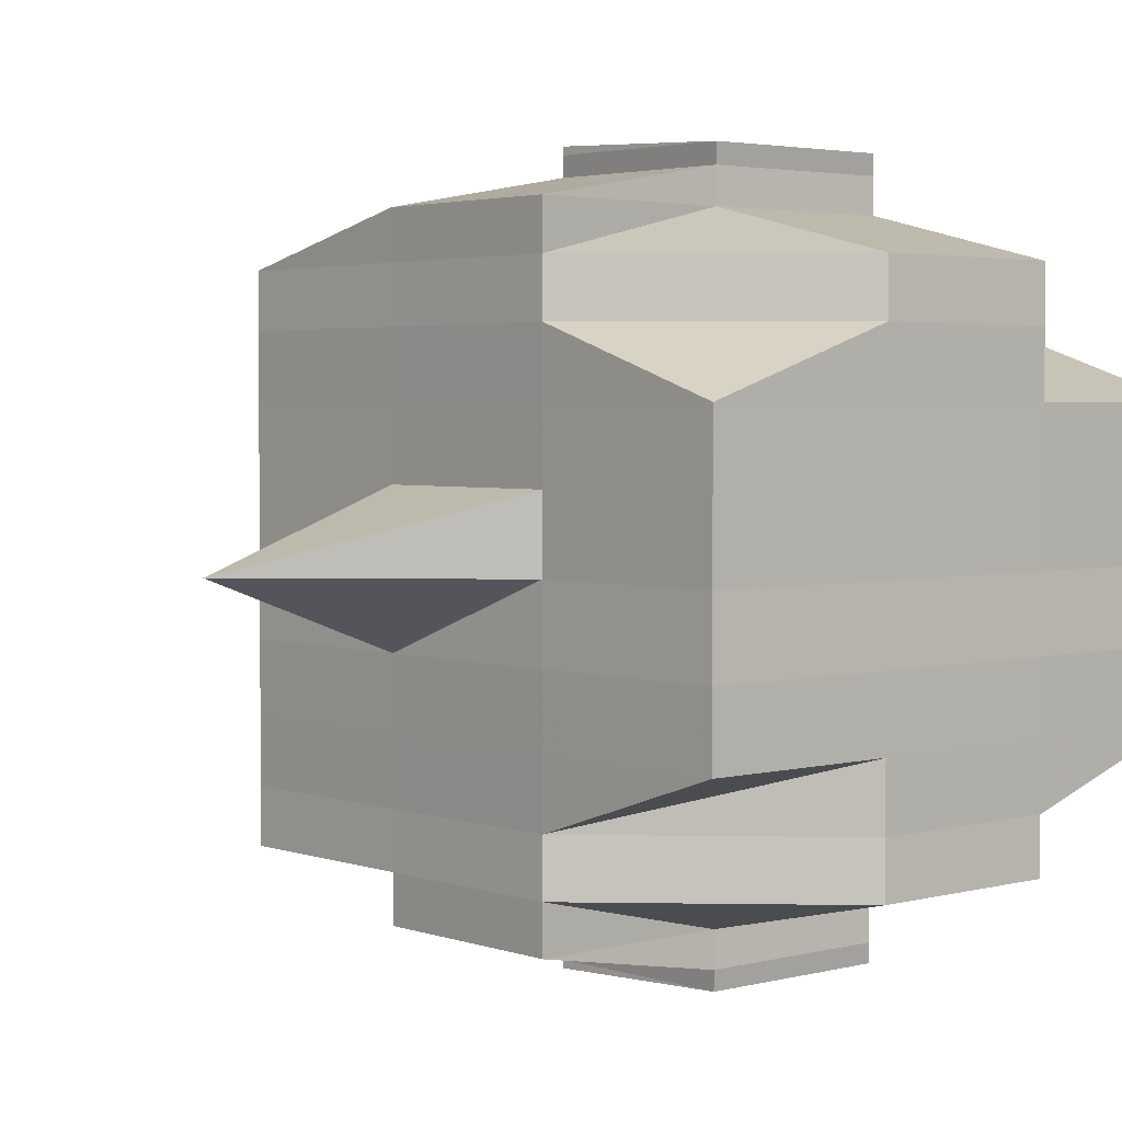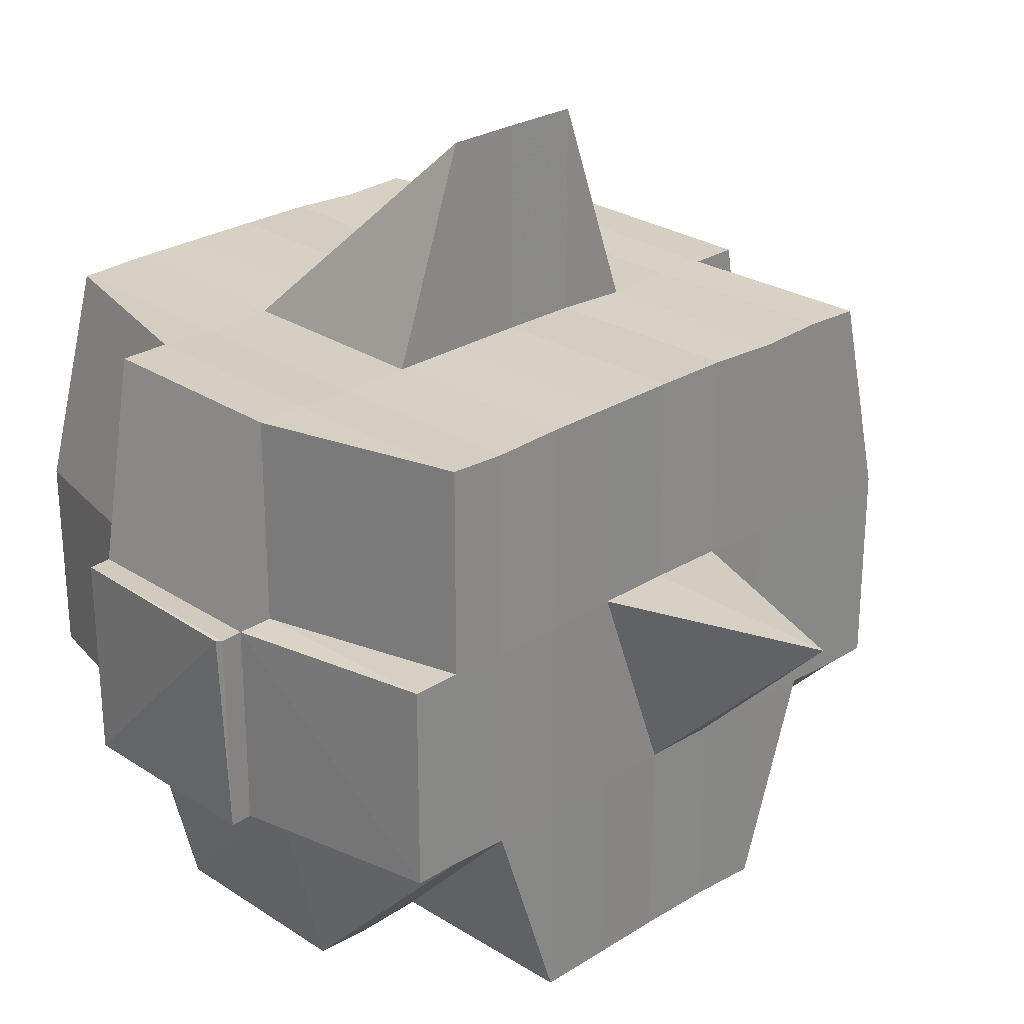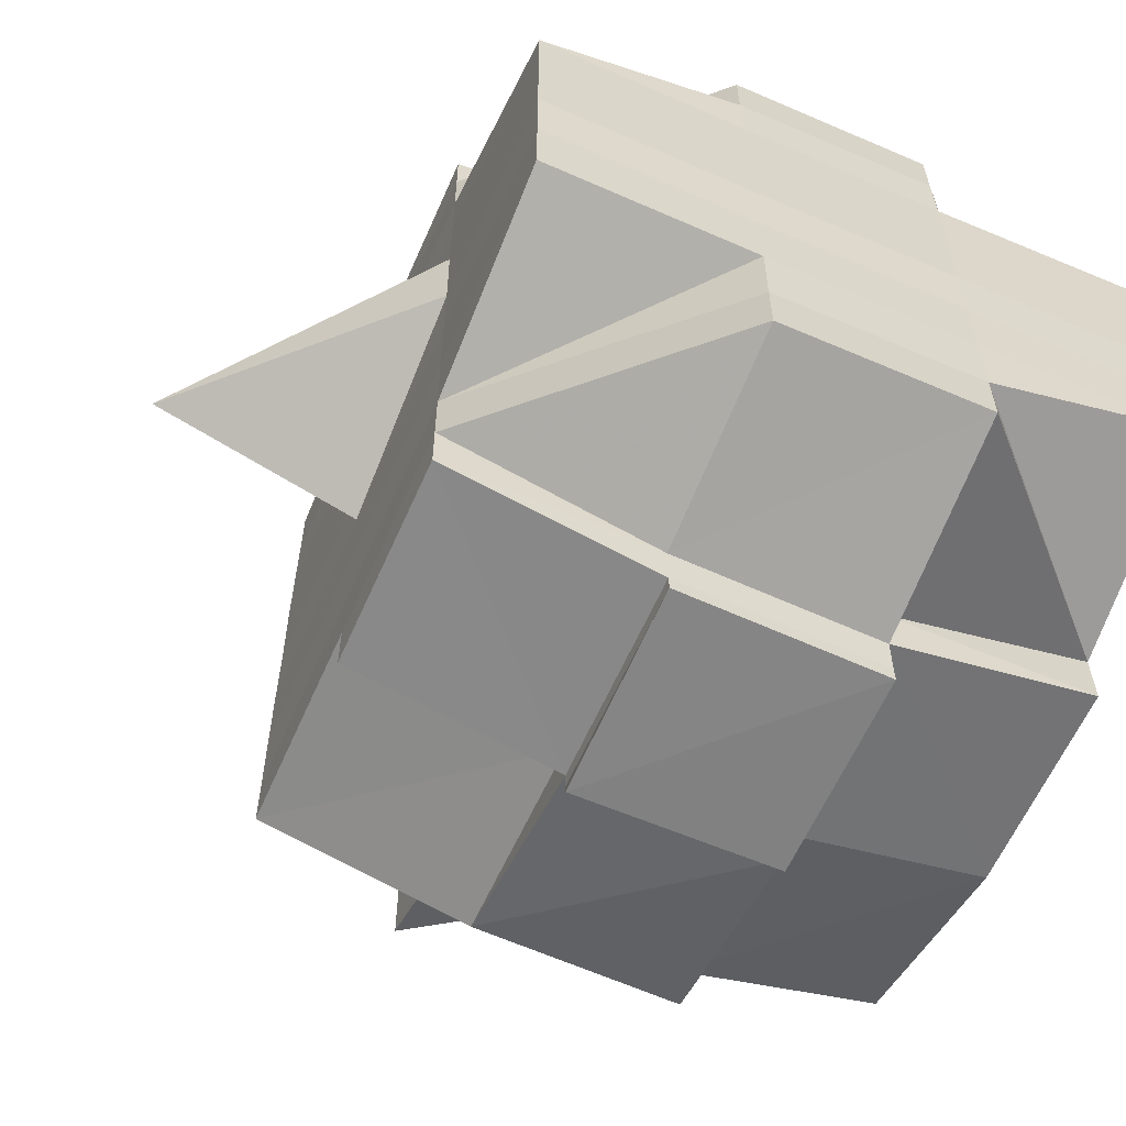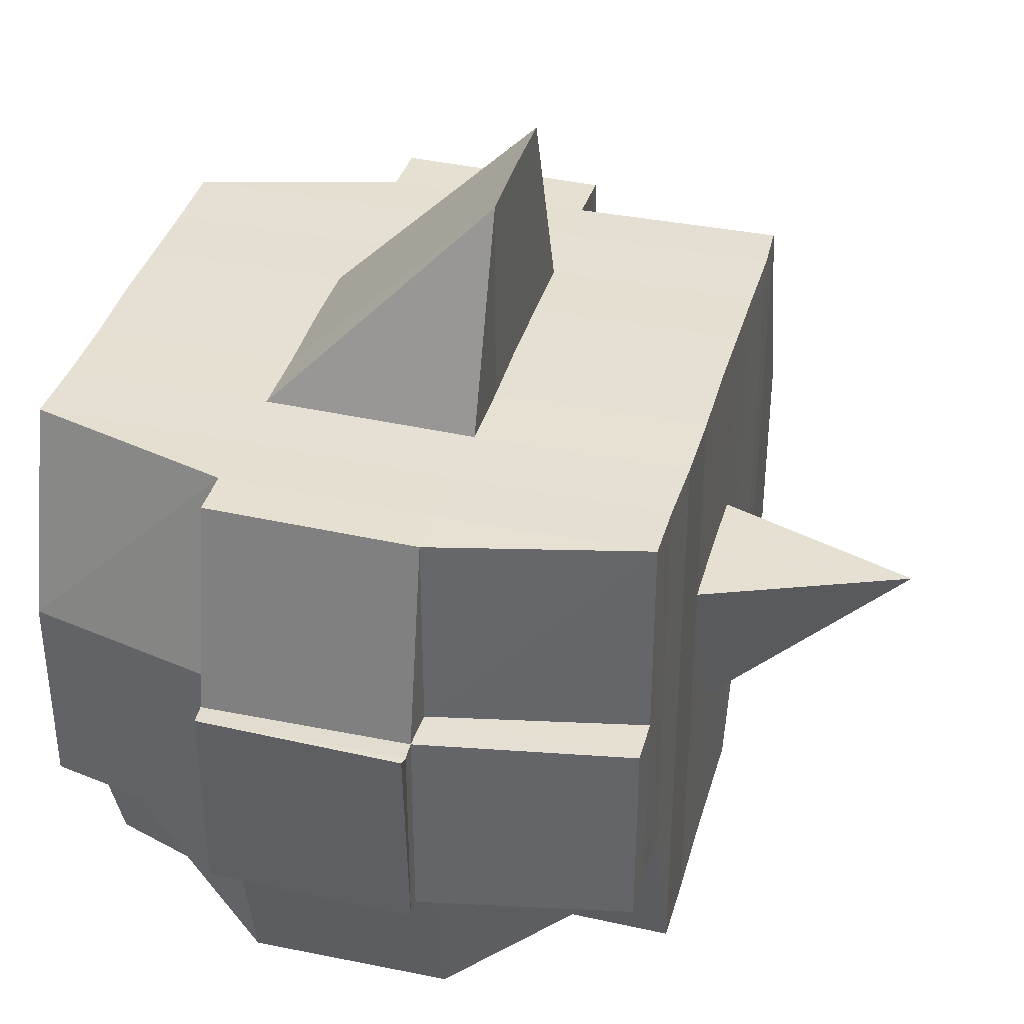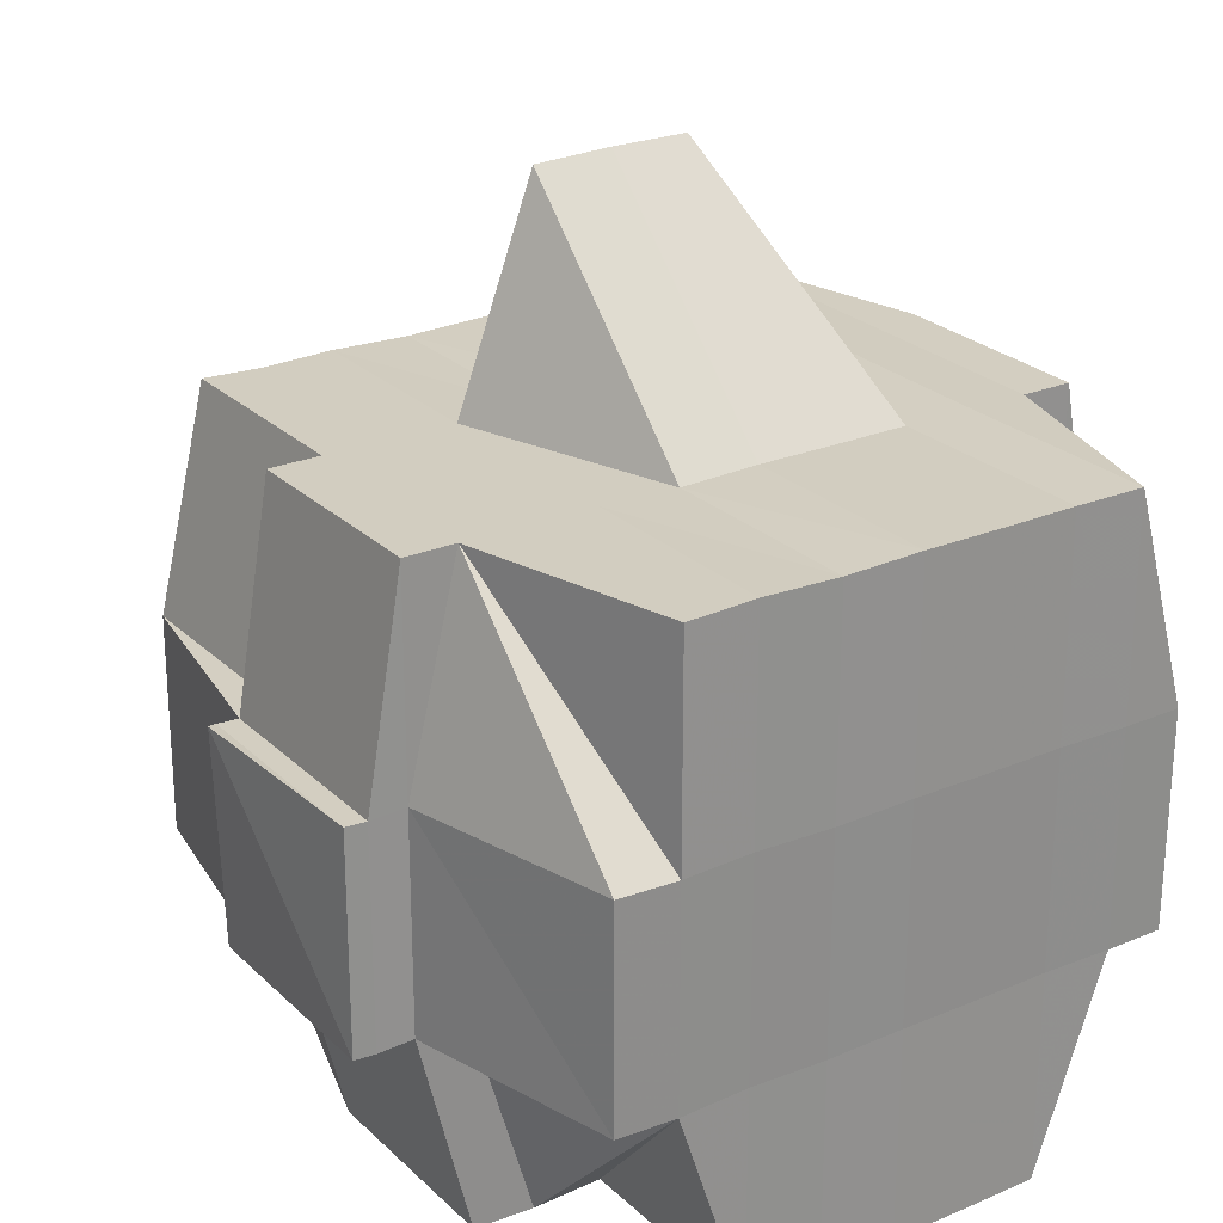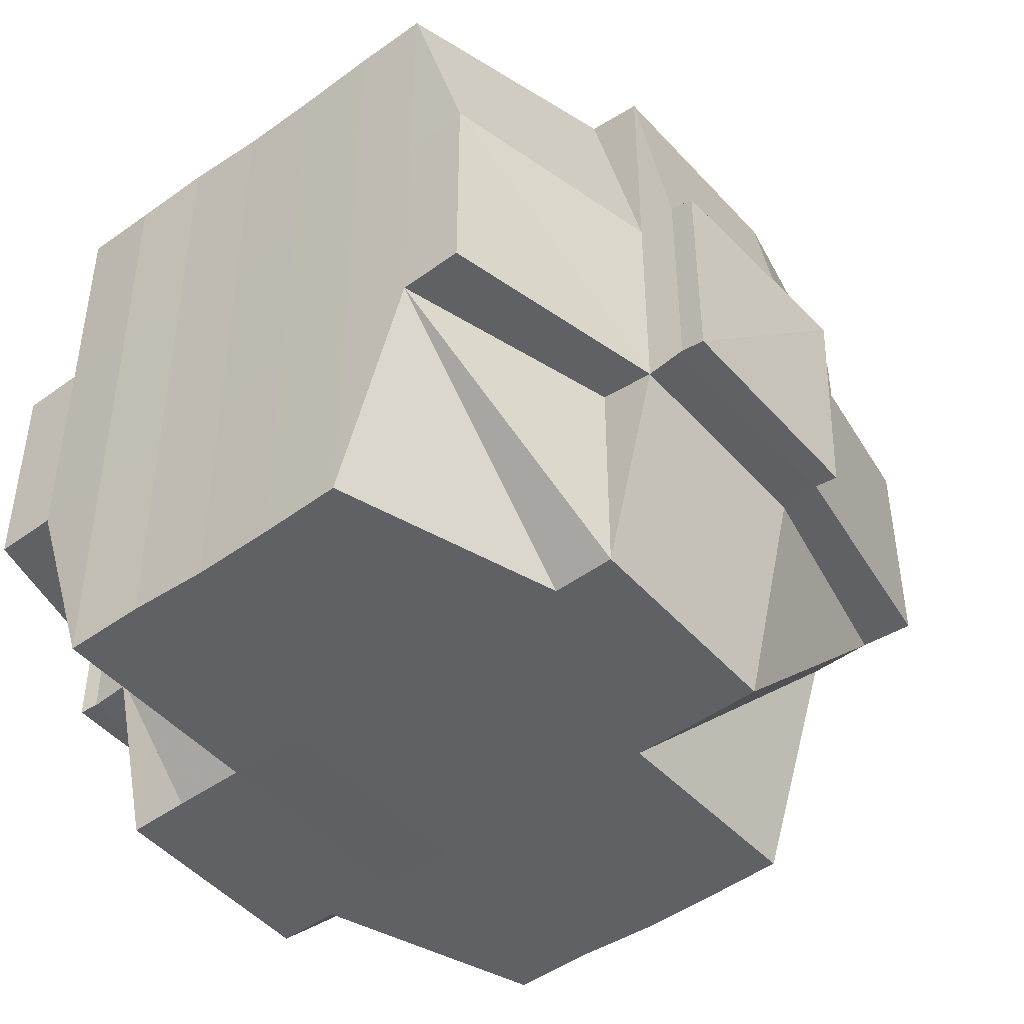
<metadata>
{"format":"obj","ext":"obj","renderer":"f3d","projection":"perspective","resolution":1024,"background":"white","views":[{"elev":3.1,"azim":-41.6,"up":"+Z"},{"elev":26.2,"azim":-134.5,"up":"+Y"},{"elev":-60.8,"azim":-23.9,"up":"+Z"},{"elev":37.8,"azim":-164.7,"up":"+Y"},{"elev":24.8,"azim":55.9,"up":"+Y"},{"elev":-46.5,"azim":129.0,"up":"+Y"}]}
</metadata>
<code>
o 1279
v 2236 1865 10.65
v 2236 1865 10.65
v 2236 1865 10.65
v 2236 1865 10.65
v 2236 1865 10.65
v 2236 1865 10.65
v 2236 1865 10.65
v 2236 1865 10.65
v 2236 1865 10.65
v 2236 1865 10.65
v 2236 1865 10.65
v 2236 1865 10.65
v 2236 1865 10.65
v 2236 1865 10.66
v 2236 1865 10.65
v 2236 1865 10.65
v 2236 1865 10.65
v 2236 1865 10.66
v 2236 1865 10.65
v 2236 1865 10.66
v 2236 1865 10.66
v 2236 1865 10.65
v 2236 1865 10.66
v 2236 1865 10.66
v 2236 1865 10.66
v 2236 1865 10.66
v 2236 1865 10.66
v 2236 1865 10.66
v 2236 1865 10.67
v 2236 1865 10.66
v 2236 1865 10.67
v 2236 1865 10.67
v 2236 1865 10.66
v 2236 1865 10.67
v 2236 1865 10.67
v 2236 1865 10.68
v 2236 1865 10.67
v 2236 1865 10.67
v 2236 1865 10.67
v 2236 1865 10.67
v 2236 1865 10.67
v 2236 1865 10.66
v 2236 1865 10.67
v 2236 1865 10.68
v 2236 1865 10.67
v 2236 1865 10.67
v 2236 1865 10.67
v 2236 1865 10.67
v 2236 1865 10.68
v 2236 1865 10.68
v 2236 1865 10.68
v 2236 1865 10.68
v 2236 1865 10.68
v 2236 1865 10.68
v 2236 1865 10.67
v 2236 1865 10.67
v 2236 1865 10.67
v 2236 1865 10.68
v 2236 1865 10.68
v 2236 1865 10.67
v 2236 1865 10.67
v 2236 1865 10.68
v 2236 1865 10.68
v 2236 1865 10.68
v 2236 1865 10.68
v 2236 1865 10.68
v 2236 1865 10.68
v 2236 1865 10.68
v 2236 1865 10.69
v 2236 1865 10.68
v 2236 1865 10.69
v 2236 1865 10.69
v 2236 1865 10.69
v 2236 1865 10.69
v 2236 1865 10.69
v 2236 1865 10.69
v 2236 1865 10.69
v 2236 1865 10.68
v 2236 1865 10.69
v 2236 1865 10.69
v 2236 1865 10.69
v 2236 1865 10.69
v 2236 1865 10.69
v 2236 1865 10.69
v 2236 1865 10.69
v 2236 1865 10.69
v 2236 1865 10.69
v 2236 1865 10.69
v 2236 1865 10.69
v 2236 1865 10.69
v 2236 1865 10.69
v 2236 1865 10.69
v 2236 1865 10.69
v 2236 1865 10.69
v 2236 1865 10.69
v 2236 1865 10.68
v 2236 1865 10.69
v 2236 1865 10.69
v 2236 1865 10.69
v 2236 1865 10.69
v 2236 1865 10.69
v 2236 1865 10.69
v 2236 1865 10.69
v 2236 1865 10.69
v 2236 1865 10.69
v 2236 1865 10.68
v 2236 1865 10.69
v 2236 1865 10.68
v 2236 1865 10.68
v 2236 1865 10.68
v 2236 1865 10.68
v 2236 1865 10.68
v 2236 1865 10.68
v 2236 1865 10.68
v 2236 1865 10.68
v 2236 1865 10.68
v 2236 1865 10.68
v 2236 1865 10.67
v 2236 1865 10.68
v 2236 1865 10.68
v 2236 1865 10.68
v 2236 1865 10.67
v 2236 1865 10.67
v 2236 1865 10.67
v 2236 1865 10.67
v 2236 1865 10.67
v 2236 1865 10.67
v 2236 1865 10.67
v 2236 1865 10.67
v 2236 1865 10.67
v 2236 1865 10.67
v 2236 1865 10.67
v 2236 1865 10.66
v 2236 1865 10.67
v 2236 1865 10.67
v 2236 1865 10.67
v 2236 1865 10.67
v 2236 1865 10.66
v 2236 1865 10.66
v 2236 1865 10.66
v 2236 1865 10.66
v 2236 1865 10.67
v 2236 1865 10.66
v 2236 1865 10.66
v 2236 1865 10.66
v 2236 1865 10.66
v 2236 1865 10.66
v 2236 1865 10.66
v 2236 1865 10.66
v 2236 1865 10.66
v 2236 1865 10.66
v 2236 1865 10.66
v 2236 1865 10.66
v 2236 1865 10.66
v 2236 1865 10.65
v 2236 1865 10.66
v 2236 1865 10.66
v 2236 1865 10.66
v 2236 1865 10.65
v 2236 1865 10.65
v 2236 1865 10.65
v 2236 1865 10.65
v 2236 1865 10.65
v 2236 1865 10.65
v 2236 1865 10.66
v 2236 1865 10.66
v 2236 1865 10.65
v 2236 1865 10.65
v 2236 1865 10.65
v 2236 1865 10.65
v 2236 1865 10.65
v 2236 1865 10.65
v 2236 1865 10.65
v 2236 1865 10.65
v 2236 1865 10.65
v 2236 1865 10.65
v 2236 1865 10.65
v 2236 1865 10.65
v 2236 1865 10.65
v 2236 1865 10.65
v 2236 1865 10.65
v 2236 1865 10.65
v 2236 1865 10.66
v 2236 1865 10.66
v 2236 1865 10.66
v 2236 1865 10.66
v 2236 1865 10.66
v 2236 1865 10.66
v 2236 1865 10.66
v 2236 1865 10.66
v 2236 1865 10.66
v 2236 1865 10.67
v 2236 1865 10.67
v 2236 1865 10.67
v 2236 1865 10.67
v 2236 1865 10.67
v 2236 1865 10.67
v 2236 1865 10.65
v 2236 1865 10.65
v 2236 1865 10.65
v 2236 1865 10.65
v 2236 1865 10.65
v 2236 1865 10.65
v 2236 1865 10.65
v 2236 1865 10.65
v 2236 1865 10.65
v 2236 1865 10.65
v 2236 1865 10.65
v 2236 1865 10.66
v 2236 1865 10.65
v 2236 1865 10.65
v 2236 1865 10.65
v 2236 1865 10.66
v 2236 1865 10.66
v 2236 1865 10.66
v 2236 1865 10.66
v 2236 1865 10.66
v 2236 1865 10.66
v 2236 1865 10.66
v 2236 1865 10.66
v 2236 1865 10.66
v 2236 1865 10.66
v 2236 1865 10.67
v 2236 1865 10.66
v 2236 1865 10.66
v 2236 1865 10.66
v 2236 1865 10.66
v 2236 1865 10.67
v 2236 1865 10.67
v 2236 1865 10.66
v 2236 1865 10.67
v 2236 1865 10.67
v 2236 1865 10.66
v 2236 1865 10.67
v 2236 1865 10.67
v 2236 1865 10.67
v 2236 1865 10.67
v 2236 1865 10.67
v 2236 1865 10.67
v 2236 1865 10.67
v 2236 1865 10.68
v 2236 1865 10.67
v 2236 1865 10.67
v 2236 1865 10.67
v 2236 1865 10.68
v 2236 1865 10.68
v 2236 1865 10.68
v 2236 1865 10.68
v 2236 1865 10.68
v 2236 1865 10.67
v 2236 1865 10.68
v 2236 1865 10.68
v 2236 1865 10.68
v 2236 1865 10.68
v 2236 1865 10.68
v 2236 1865 10.68
v 2236 1865 10.68
v 2236 1865 10.69
v 2236 1865 10.68
v 2236 1865 10.68
v 2236 1865 10.68
v 2236 1865 10.68
v 2236 1865 10.68
v 2236 1865 10.68
v 2236 1865 10.68
v 2236 1865 10.69
v 2236 1865 10.68
v 2236 1865 10.68
v 2236 1865 10.68
v 2236 1865 10.68
v 2236 1865 10.69
v 2236 1865 10.69
v 2236 1865 10.67
v 2236 1865 10.69
v 2236 1865 10.69
v 2236 1865 10.69
v 2236 1865 10.69
v 2236 1865 10.69
v 2236 1865 10.68
v 2236 1865 10.69
v 2236 1865 10.68
v 2236 1865 10.68
v 2236 1865 10.68
v 2236 1865 10.69
v 2236 1865 10.68
v 2236 1865 10.68
v 2236 1865 10.68
v 2236 1865 10.68
v 2236 1865 10.67
v 2236 1865 10.68
v 2236 1865 10.68
v 2236 1865 10.67
v 2236 1865 10.67
v 2236 1865 10.67
v 2236 1865 10.67
v 2236 1865 10.67
v 2236 1865 10.67
v 2236 1865 10.67
v 2236 1865 10.67
v 2236 1865 10.67
v 2236 1865 10.67
v 2236 1865 10.66
v 2236 1865 10.67
v 2236 1865 10.67
v 2236 1865 10.67
v 2236 1865 10.67
v 2236 1865 10.66
v 2236 1865 10.66
v 2236 1865 10.67
v 2236 1865 10.67
v 2236 1865 10.67
v 2236 1865 10.67
v 2236 1865 10.68
v 2236 1865 10.67
v 2236 1865 10.67
v 2236 1865 10.67
v 2236 1865 10.67
v 2236 1865 10.66
v 2236 1865 10.66
v 2236 1865 10.65
v 2236 1865 10.66
v 2236 1865 10.66
v 2236 1865 10.66
v 2236 1865 10.66
v 2236 1865 10.67
v 2236 1865 10.67
v 2236 1865 10.67
v 2236 1865 10.67
v 2236 1865 10.67
v 2236 1865 10.69
v 2236 1865 10.69
v 2236 1865 10.68
v 2236 1865 10.69
v 2236 1865 10.69
v 2236 1865 10.69
v 2236 1865 10.69
v 2236 1865 10.69
f 1 2 3
f 4 5 3
f 6 7 1
f 8 9 5
f 10 11 9
f 12 13 8
f 13 14 15
f 16 12 17
f 10 18 19
f 18 20 11
f 21 18 22
f 23 24 18
f 24 25 26
f 27 26 18
f 18 26 28
f 25 29 30
f 29 31 32
f 33 30 26
f 31 34 35
f 34 36 37
f 35 38 39
f 37 40 38
f 41 39 42
f 43 44 40
f 45 43 46
f 47 45 48
f 36 49 50
f 49 51 52
f 53 52 50
f 50 52 54
f 50 54 55
f 55 54 56
f 57 58 55
f 54 59 60
f 55 60 61
f 52 62 54
f 62 63 59
f 54 62 64
f 62 65 63
f 52 66 62
f 67 66 52
f 66 68 62
f 67 69 70
f 71 72 65
f 73 74 69
f 75 74 76
f 77 76 78
f 79 80 72
f 81 82 80
f 83 84 79
f 85 86 82
f 84 86 87
f 88 87 89
f 90 83 91
f 92 85 93
f 94 92 95
f 96 94 68
f 93 97 98
f 99 100 97
f 101 99 102
f 103 101 104
f 104 93 105
f 104 98 106
f 107 104 108
f 68 104 109
f 109 104 110
f 109 106 111
f 68 109 112
f 112 109 113
f 114 115 112
f 116 111 117
f 112 113 116
f 116 117 118
f 119 112 116
f 120 112 119
f 121 114 119
f 119 116 122
f 122 118 123
f 122 116 124
f 125 119 122
f 64 119 125
f 126 121 125
f 125 122 127
f 127 123 128
f 127 122 129
f 130 125 127
f 56 125 130
f 131 126 130
f 130 127 132
f 132 128 133
f 132 127 134
f 135 130 132
f 136 131 135
f 137 130 135
f 135 132 138
f 138 132 139
f 140 135 138
f 141 136 140
f 142 135 140
f 143 141 144
f 138 139 145
f 140 138 145
f 144 140 145
f 146 140 144
f 145 139 147
f 145 147 148
f 149 150 148
f 139 151 147
f 144 152 153
f 148 147 154
f 148 154 155
f 147 156 154
f 147 151 156
f 154 156 157
f 154 157 155
f 157 158 159
f 160 159 161
f 162 161 2
f 163 155 162
f 7 164 162
f 164 165 155
f 155 166 167
f 155 167 168
f 169 168 170
f 171 172 169
f 171 173 174
f 172 175 173
f 176 177 171
f 178 176 179
f 180 172 181
f 182 183 172
f 184 153 175
f 172 184 163
f 28 184 172
f 184 144 185
f 186 144 184
f 28 186 184
f 187 186 28
f 26 187 28
f 26 30 187
f 187 188 186
f 30 188 187
f 188 189 190
f 191 192 188
f 193 194 189
f 192 195 193
f 48 193 188
f 188 193 146
f 196 61 194
f 195 57 196
f 46 196 193
f 193 196 142
f 197 55 196
f 196 55 137
f 198 199 200
f 199 201 202
f 198 203 204
f 205 206 207
f 208 209 206
f 210 211 207
f 212 213 211
f 214 215 210
f 216 217 213
f 218 216 215
f 219 216 218
f 157 219 218
f 156 219 157
f 156 220 219
f 219 221 216
f 151 220 156
f 222 223 151
f 220 224 225
f 226 221 227
f 151 228 220
f 134 228 151
f 223 229 228
f 230 231 221
f 228 232 220
f 220 232 233
f 232 234 224
f 228 235 232
f 129 235 228
f 229 236 235
f 235 237 232
f 237 238 234
f 232 237 239
f 235 240 237
f 124 240 235
f 236 241 240
f 240 242 237
f 242 243 238
f 237 242 244
f 245 246 243
f 240 247 242
f 241 248 247
f 249 247 240
f 247 245 242
f 242 245 250
f 247 251 245
f 113 251 247
f 113 252 251
f 253 252 254
f 252 255 256
f 257 258 255
f 259 258 260
f 251 261 245
f 245 261 262
f 263 264 261
f 261 265 262
f 264 266 267
f 268 267 261
f 261 267 265
f 267 269 265
f 262 265 270
f 267 271 269
f 105 271 267
f 266 272 271
f 262 270 273
f 272 274 275
f 102 275 271
f 274 276 277
f 271 277 278
f 271 278 279
f 275 89 280
f 281 280 282
f 281 282 283
f 284 91 281
f 285 90 281
f 286 283 287
f 286 281 53
f 269 281 286
f 265 269 286
f 265 286 288
f 288 287 289
f 288 286 290
f 270 265 288
f 290 291 292
f 270 288 293
f 293 289 294
f 293 288 295
f 295 292 296
f 273 270 293
f 297 294 298
f 299 296 300
f 301 300 302
f 303 304 299
f 305 303 301
f 306 298 307
f 308 307 217
f 308 306 33
f 216 308 27
f 221 308 216
f 309 306 308
f 221 309 308
f 239 309 221
f 309 310 306
f 244 310 309
f 231 311 309
f 311 312 310
f 312 313 273
f 250 273 310
f 310 273 314
f 273 315 316
f 310 316 317
f 318 319 320
f 321 322 319
f 323 324 320
f 325 326 327
f 328 329 326
f 330 331 332
f 333 334 335
f 335 336 337

</code>
